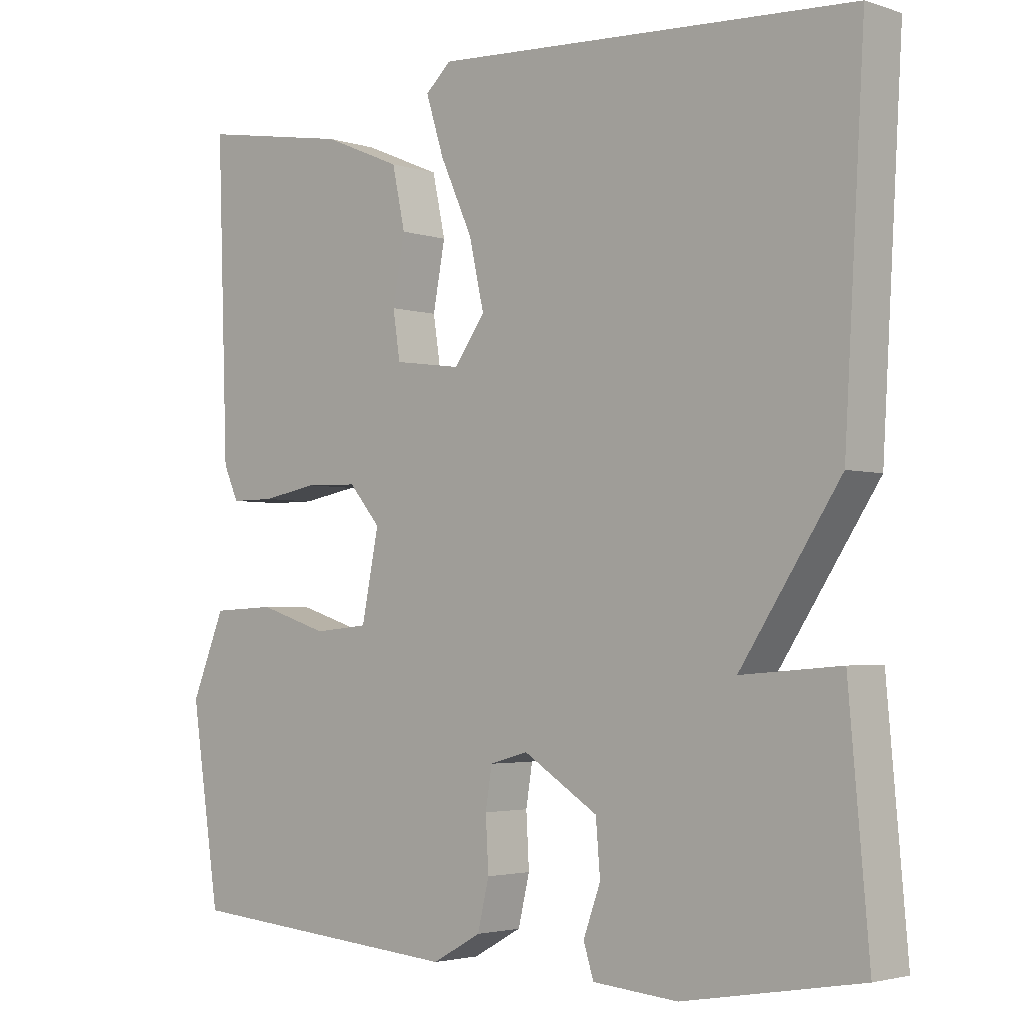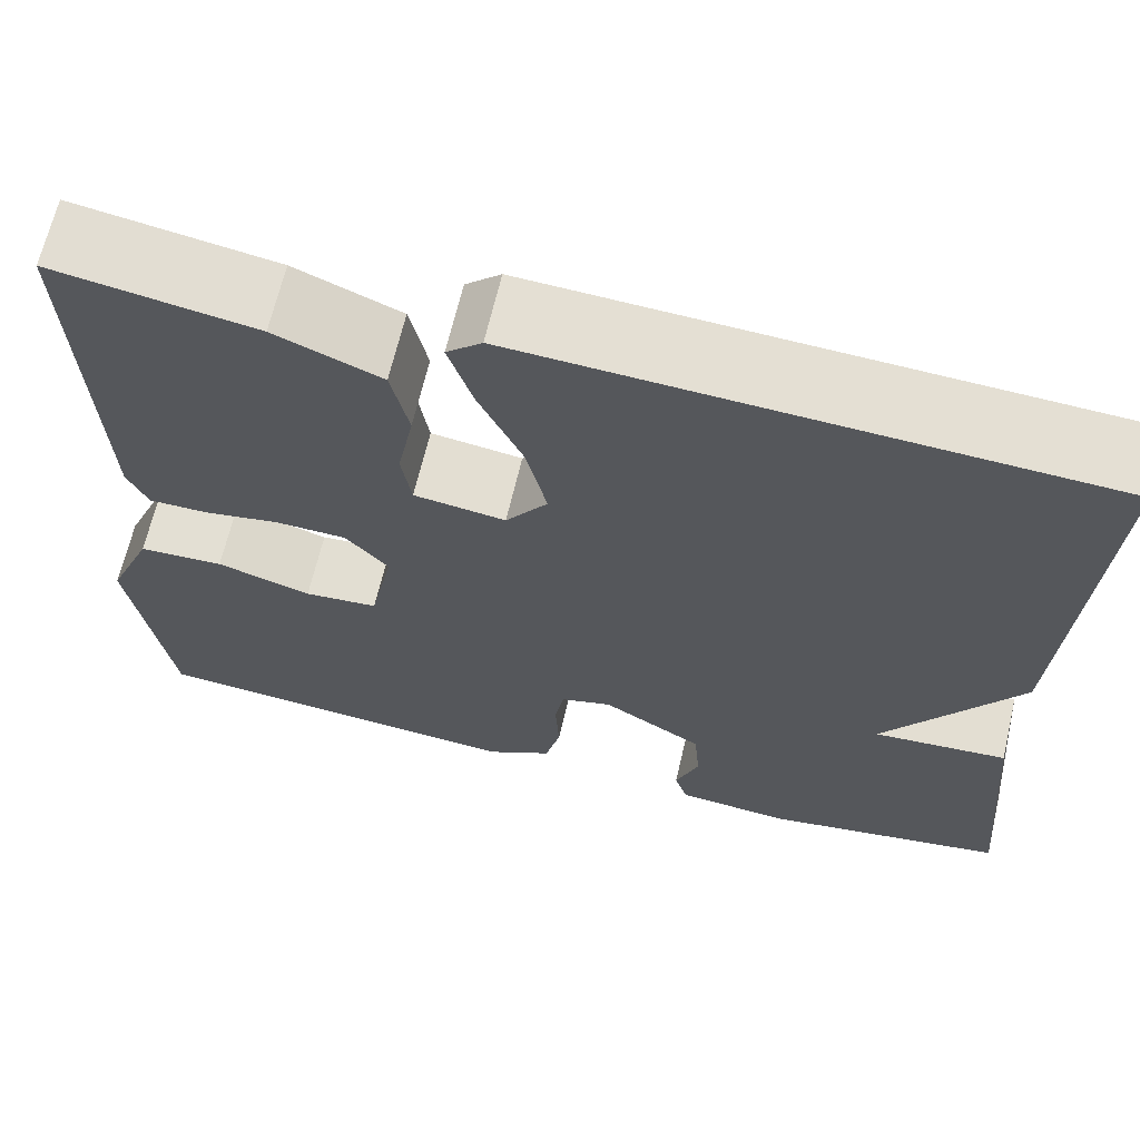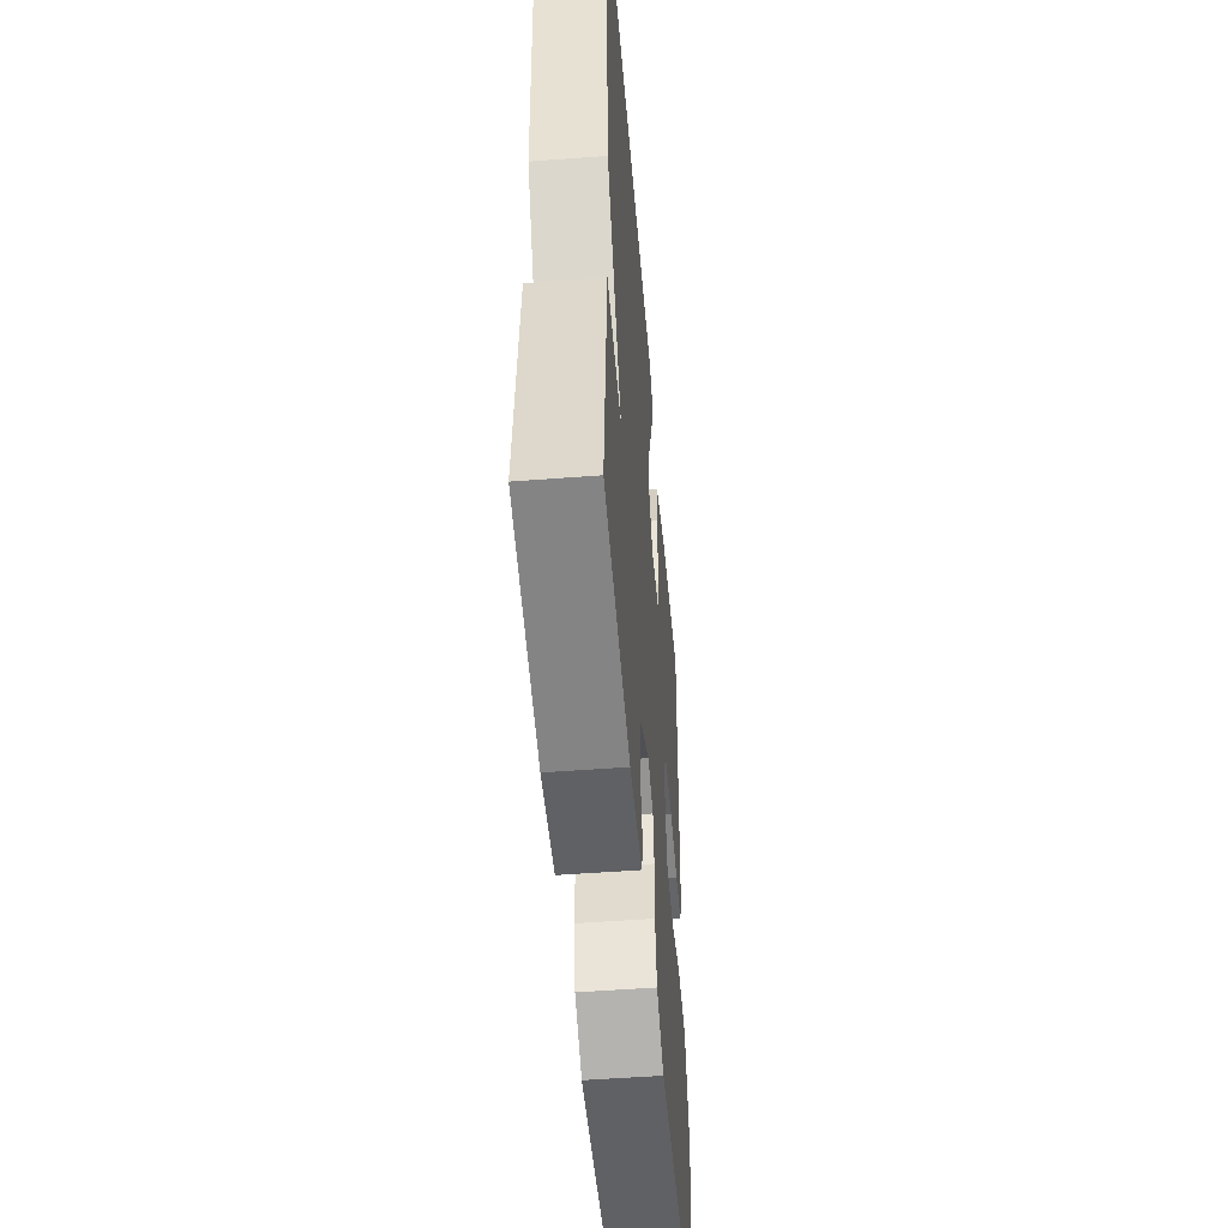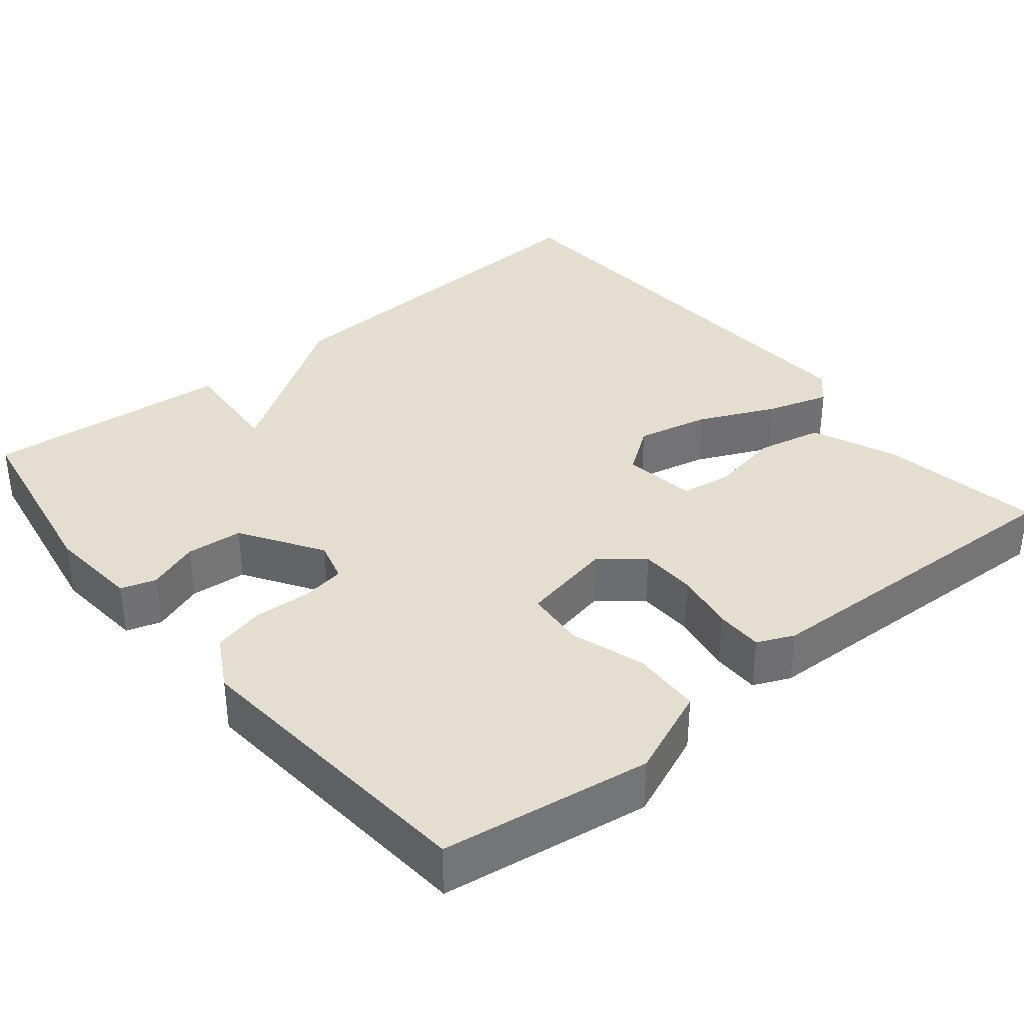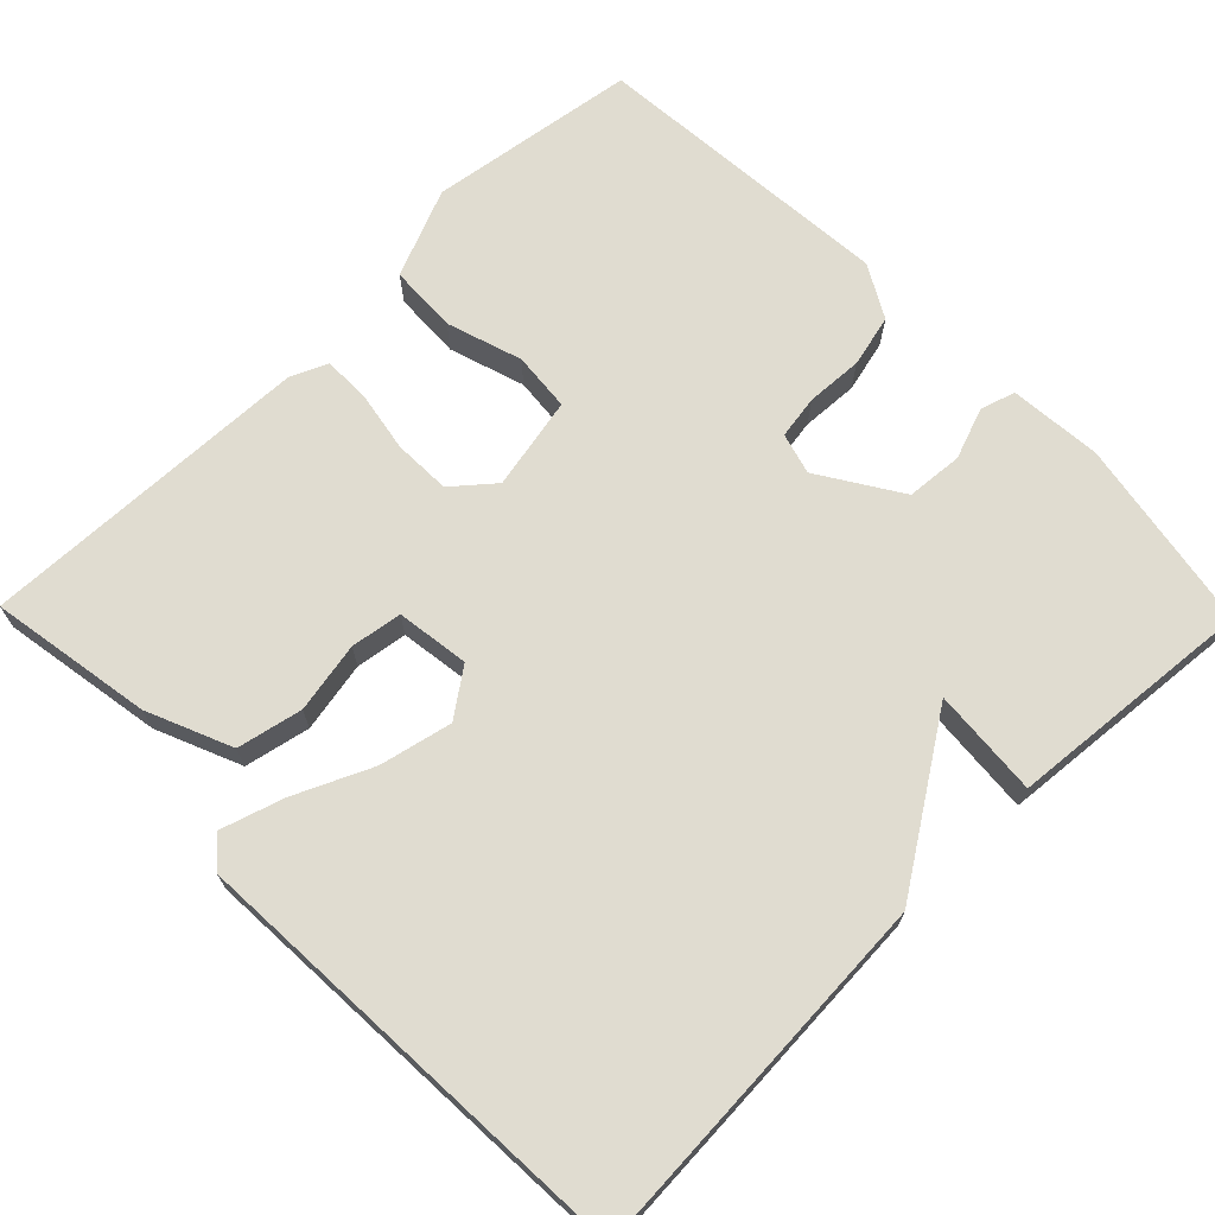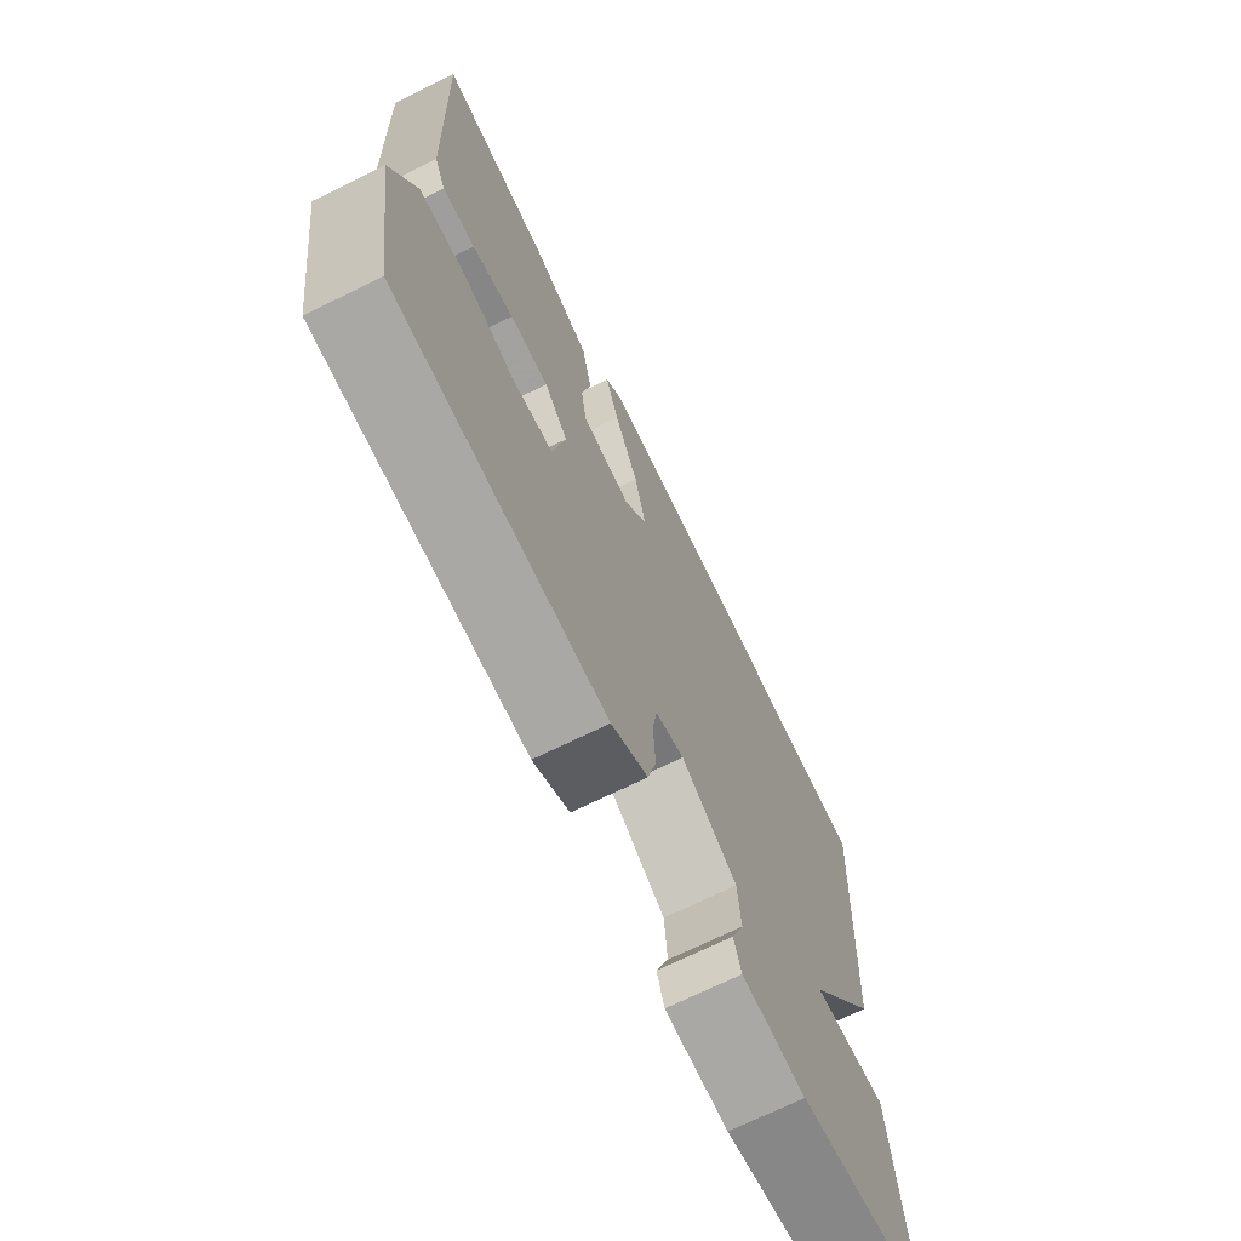
<metadata>
{"format":"obj","ext":"obj","renderer":"f3d","projection":"perspective","resolution":1024,"background":"white","views":[{"elev":-3.0,"azim":42.2,"up":"+Z"},{"elev":66.5,"azim":13.2,"up":"+Z"},{"elev":-51.6,"azim":94.7,"up":"+Z"},{"elev":35.9,"azim":-129.4,"up":"+Y"},{"elev":69.6,"azim":45.6,"up":"+Y"},{"elev":-71.0,"azim":-63.9,"up":"+Z"}]}
</metadata>
<code>
v 0.5 0.07 0.5
v 0.472 0.07 0.018
v 0.333 0.07 -0.193
v 0.472 0.07 -0.182
v 0.5 0.07 -0.5
v 0.252 0.07 -0.543
v 0.133 0.07 -0.533
v 0.119 0.07 -0.488
v 0.143 0.07 -0.422
v 0.137 0.07 -0.349
v 0.033 0.07 -0.283
v -0.02 0.07 -0.298
v -0.029 0.07 -0.354
v -0.025 0.07 -0.427
v -0.041 0.07 -0.494
v -0.109 0.07 -0.532
v -0.5 0.07 -0.5
v -0.54 0.07 -0.232
v -0.493 0.07 -0.118
v -0.405 0.07 -0.114
v -0.308 0.07 -0.145
v -0.232 0.07 -0.138
v -0.208 0.07 -0.018
v -0.252 0.07 0.034
v -0.325 0.07 0.036
v -0.403 0.07 0.022
v -0.464 0.07 0.022
v -0.485 0.07 0.069
v -0.5 0.07 0.5
v -0.291 0.07 0.465
v -0.182 0.07 0.419
v -0.164 0.07 0.335
v -0.181 0.07 0.244
v -0.171 0.07 0.178
v -0.077 0.07 0.165
v -0.034 0.07 0.225
v -0.055 0.07 0.318
v -0.1 0.07 0.417
v -0.125 0.07 0.497
v -0.089 0.07 0.53
v 0.5 0 0.5
v 0.472 0 0.018
v 0.333 0 -0.193
v 0.472 0 -0.182
v 0.5 0 -0.5
v 0.252 0 -0.543
v 0.133 0 -0.533
v 0.119 0 -0.488
v 0.143 0 -0.422
v 0.137 0 -0.349
v 0.033 0 -0.283
v -0.02 0 -0.298
v -0.029 0 -0.354
v -0.025 0 -0.427
v -0.041 0 -0.494
v -0.109 0 -0.532
v -0.5 0 -0.5
v -0.54 0 -0.232
v -0.493 0 -0.118
v -0.405 0 -0.114
v -0.308 0 -0.145
v -0.232 0 -0.138
v -0.208 0 -0.018
v -0.252 0 0.034
v -0.325 0 0.036
v -0.403 0 0.022
v -0.464 0 0.022
v -0.485 0 0.069
v -0.5 0 0.5
v -0.291 0 0.465
v -0.182 0 0.419
v -0.164 0 0.335
v -0.181 0 0.244
v -0.171 0 0.178
v -0.077 0 0.165
v -0.034 0 0.225
v -0.055 0 0.318
v -0.1 0 0.417
v -0.125 0 0.497
v -0.089 0 0.53
f 1 2 3
f 40 1 3
f 39 40 3
f 38 39 3
f 37 38 3
f 36 37 3
f 35 36 3
f 34 35 3
f 31 32 33
f 30 31 33
f 29 30 33
f 28 29 33
f 27 28 33
f 26 27 33
f 25 26 33
f 24 25 33 34
f 23 24 34 3
f 19 20 21
f 18 19 21
f 17 18 21
f 16 17 21
f 15 16 21
f 14 15 21
f 13 14 21
f 12 13 21 22
f 22 23 3
f 12 22 3
f 11 12 3
f 7 8 9
f 6 7 9
f 5 6 9
f 4 5 9
f 3 4 9
f 3 9 10
f 3 10 11
f 43 42 41
f 43 41 80
f 43 80 79
f 43 79 78
f 43 78 77
f 43 77 76
f 43 76 75
f 43 75 74
f 73 72 71
f 73 71 70
f 73 70 69
f 73 69 68
f 73 68 67
f 73 67 66
f 73 66 65
f 74 73 65 64
f 43 74 64 63
f 61 60 59
f 61 59 58
f 61 58 57
f 61 57 56
f 61 56 55
f 61 55 54
f 61 54 53
f 62 61 53 52
f 43 63 62
f 43 62 52
f 43 52 51
f 49 48 47
f 49 47 46
f 49 46 45
f 49 45 44
f 49 44 43
f 50 49 43
f 51 50 43
f 1 41 42 2
f 2 42 43 3
f 3 43 44 4
f 4 44 45 5
f 5 45 46 6
f 6 46 47 7
f 7 47 48 8
f 8 48 49 9
f 9 49 50 10
f 10 50 51 11
f 11 51 52 12
f 12 52 53 13
f 13 53 54 14
f 14 54 55 15
f 15 55 56 16
f 16 56 57 17
f 17 57 58 18
f 18 58 59 19
f 19 59 60 20
f 20 60 61 21
f 21 61 62 22
f 22 62 63 23
f 23 63 64 24
f 24 64 65 25
f 25 65 66 26
f 26 66 67 27
f 27 67 68 28
f 28 68 69 29
f 29 69 70 30
f 30 70 71 31
f 31 71 72 32
f 32 72 73 33
f 33 73 74 34
f 34 74 75 35
f 35 75 76 36
f 36 76 77 37
f 37 77 78 38
f 38 78 79 39
f 39 79 80 40
f 40 80 41 1

</code>
